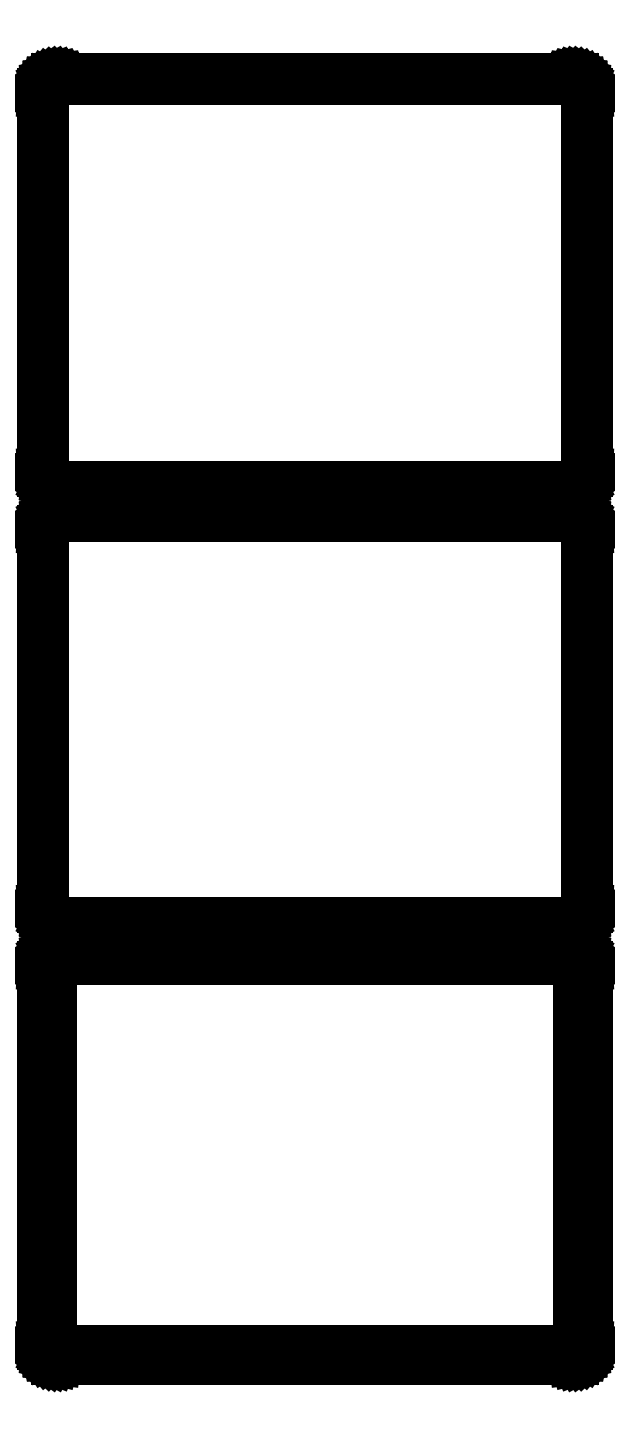
<metadata>
{"format":"dxf","ext":"dxf","renderer":"ezdxf+matplotlib","layout":"modelspace","background":"white","min_lineweight":24,"dpi":150}
</metadata>
<code>
0
SECTION
2
ENTITIES
0
LINE
8
0
10
85.94
20
652.6
11
86.55
21
652.7
0
LINE
8
0
10
86.55
20
652.7
11
87.13
21
653
0
LINE
8
0
10
87.13
20
653
11
87.68
21
653.3
0
LINE
8
0
10
87.68
20
653.3
11
88.19
21
653.6
0
LINE
8
0
10
88.19
20
653.6
11
88.64
21
654.1
0
LINE
8
0
10
88.64
20
654.1
11
89.05
21
654.6
0
LINE
8
0
10
89.05
20
654.6
11
89.38
21
655.1
0
LINE
8
0
10
89.38
20
655.1
11
89.65
21
655.7
0
LINE
8
0
10
89.65
20
655.7
11
89.84
21
656.3
0
LINE
8
0
10
89.84
20
656.3
11
89.96
21
656.9
0
LINE
8
0
10
89.96
20
656.9
11
90
21
657.5
0
LINE
8
0
10
90
20
657.5
11
90
21
782.5
0
LINE
8
0
10
90
20
782.5
11
89.96
21
783.1
0
LINE
8
0
10
89.96
20
783.1
11
89.84
21
783.7
0
LINE
8
0
10
89.84
20
783.7
11
89.65
21
784.3
0
LINE
8
0
10
89.65
20
784.3
11
89.38
21
784.9
0
LINE
8
0
10
89.38
20
784.9
11
89.05
21
785.4
0
LINE
8
0
10
89.05
20
785.4
11
88.64
21
785.9
0
LINE
8
0
10
88.64
20
785.9
11
88.19
21
786.4
0
LINE
8
0
10
88.19
20
786.4
11
87.68
21
786.7
0
LINE
8
0
10
87.68
20
786.7
11
87.13
21
787
0
LINE
8
0
10
87.13
20
787
11
86.55
21
787.3
0
LINE
8
0
10
86.55
20
787.3
11
85.94
21
787.4
0
LINE
8
0
10
85.94
20
787.4
11
85.31
21
787.5
0
LINE
8
0
10
85.31
20
787.5
11
-85.31
21
787.5
0
LINE
8
0
10
-85.31
20
787.5
11
-85.94
21
787.4
0
LINE
8
0
10
-85.94
20
787.4
11
-86.55
21
787.3
0
LINE
8
0
10
-86.55
20
787.3
11
-87.13
21
787
0
LINE
8
0
10
-87.13
20
787
11
-87.68
21
786.7
0
LINE
8
0
10
-87.68
20
786.7
11
-88.19
21
786.4
0
LINE
8
0
10
-88.19
20
786.4
11
-88.64
21
785.9
0
LINE
8
0
10
-88.64
20
785.9
11
-89.05
21
785.4
0
LINE
8
0
10
-89.05
20
785.4
11
-89.38
21
784.9
0
LINE
8
0
10
-89.38
20
784.9
11
-89.65
21
784.3
0
LINE
8
0
10
-89.65
20
784.3
11
-89.84
21
783.7
0
LINE
8
0
10
-89.84
20
783.7
11
-89.96
21
783.1
0
LINE
8
0
10
-89.96
20
783.1
11
-90
21
782.5
0
LINE
8
0
10
-90
20
782.5
11
-90
21
657.5
0
LINE
8
0
10
-90
20
657.5
11
-89.96
21
656.9
0
LINE
8
0
10
-89.96
20
656.9
11
-89.84
21
656.3
0
LINE
8
0
10
-89.84
20
656.3
11
-89.65
21
655.7
0
LINE
8
0
10
-89.65
20
655.7
11
-89.38
21
655.1
0
LINE
8
0
10
-89.38
20
655.1
11
-89.05
21
654.6
0
LINE
8
0
10
-89.05
20
654.6
11
-88.64
21
654.1
0
LINE
8
0
10
-88.64
20
654.1
11
-88.19
21
653.6
0
LINE
8
0
10
-88.19
20
653.6
11
-87.68
21
653.3
0
LINE
8
0
10
-87.68
20
653.3
11
-87.13
21
653
0
LINE
8
0
10
-87.13
20
653
11
-86.55
21
652.7
0
LINE
8
0
10
-86.55
20
652.7
11
-85.94
21
652.6
0
LINE
8
0
10
-85.94
20
652.6
11
-85.31
21
652.5
0
LINE
8
0
10
-85.31
20
652.5
11
85.31
21
652.5
0
LINE
8
0
10
85.31
20
652.5
11
85.94
21
652.6
0
LINE
8
0
10
-85.05
20
653
11
-85.64
21
653.1
0
LINE
8
0
10
-85.64
20
653.1
11
-86.22
21
653.2
0
LINE
8
0
10
-86.22
20
653.2
11
-86.77
21
653.5
0
LINE
8
0
10
-86.77
20
653.5
11
-87.3
21
653.7
0
LINE
8
0
10
-87.3
20
653.7
11
-87.78
21
654.1
0
LINE
8
0
10
-87.78
20
654.1
11
-88.21
21
654.5
0
LINE
8
0
10
-88.21
20
654.5
11
-88.59
21
655
0
LINE
8
0
10
-88.59
20
655
11
-88.91
21
655.5
0
LINE
8
0
10
-88.91
20
655.5
11
-89.17
21
656
0
LINE
8
0
10
-89.17
20
656
11
-89.35
21
656.6
0
LINE
8
0
10
-89.35
20
656.6
11
-89.46
21
657.2
0
LINE
8
0
10
-89.46
20
657.2
11
-89.5
21
657.8
0
LINE
8
0
10
-89.5
20
657.8
11
-89.5
21
782.2
0
LINE
8
0
10
-89.5
20
782.2
11
-89.46
21
782.8
0
LINE
8
0
10
-89.46
20
782.8
11
-89.35
21
783.4
0
LINE
8
0
10
-89.35
20
783.4
11
-89.17
21
784
0
LINE
8
0
10
-89.17
20
784
11
-88.91
21
784.5
0
LINE
8
0
10
-88.91
20
784.5
11
-88.59
21
785
0
LINE
8
0
10
-88.59
20
785
11
-88.21
21
785.5
0
LINE
8
0
10
-88.21
20
785.5
11
-87.78
21
785.9
0
LINE
8
0
10
-87.78
20
785.9
11
-87.3
21
786.3
0
LINE
8
0
10
-87.3
20
786.3
11
-86.77
21
786.5
0
LINE
8
0
10
-86.77
20
786.5
11
-86.22
21
786.8
0
LINE
8
0
10
-86.22
20
786.8
11
-85.64
21
786.9
0
LINE
8
0
10
-85.64
20
786.9
11
-85.05
21
787
0
LINE
8
0
10
-85.05
20
787
11
85.05
21
787
0
LINE
8
0
10
85.05
20
787
11
85.64
21
786.9
0
LINE
8
0
10
85.64
20
786.9
11
86.22
21
786.8
0
LINE
8
0
10
86.22
20
786.8
11
86.77
21
786.5
0
LINE
8
0
10
86.77
20
786.5
11
87.3
21
786.3
0
LINE
8
0
10
87.3
20
786.3
11
87.78
21
785.9
0
LINE
8
0
10
87.78
20
785.9
11
88.21
21
785.5
0
LINE
8
0
10
88.21
20
785.5
11
88.59
21
785
0
LINE
8
0
10
88.59
20
785
11
88.91
21
784.5
0
LINE
8
0
10
88.91
20
784.5
11
89.17
21
784
0
LINE
8
0
10
89.17
20
784
11
89.35
21
783.4
0
LINE
8
0
10
89.35
20
783.4
11
89.46
21
782.8
0
LINE
8
0
10
89.46
20
782.8
11
89.5
21
782.2
0
LINE
8
0
10
89.5
20
782.2
11
89.5
21
657.8
0
LINE
8
0
10
89.5
20
657.8
11
89.46
21
657.2
0
LINE
8
0
10
89.46
20
657.2
11
89.35
21
656.6
0
LINE
8
0
10
89.35
20
656.6
11
89.17
21
656
0
LINE
8
0
10
89.17
20
656
11
88.91
21
655.5
0
LINE
8
0
10
88.91
20
655.5
11
88.59
21
655
0
LINE
8
0
10
88.59
20
655
11
88.21
21
654.5
0
LINE
8
0
10
88.21
20
654.5
11
87.78
21
654.1
0
LINE
8
0
10
87.78
20
654.1
11
87.3
21
653.7
0
LINE
8
0
10
87.3
20
653.7
11
86.77
21
653.5
0
LINE
8
0
10
86.77
20
653.5
11
86.22
21
653.2
0
LINE
8
0
10
86.22
20
653.2
11
85.64
21
653.1
0
LINE
8
0
10
85.64
20
653.1
11
85.05
21
653
0
LINE
8
0
10
85.05
20
653
11
-85.05
21
653
0
LINE
8
0
10
85.94
20
508.6
11
86.55
21
508.7
0
LINE
8
0
10
86.55
20
508.7
11
87.13
21
509
0
LINE
8
0
10
87.13
20
509
11
87.68
21
509.3
0
LINE
8
0
10
87.68
20
509.3
11
88.19
21
509.6
0
LINE
8
0
10
88.19
20
509.6
11
88.64
21
510.1
0
LINE
8
0
10
88.64
20
510.1
11
89.05
21
510.6
0
LINE
8
0
10
89.05
20
510.6
11
89.38
21
511.1
0
LINE
8
0
10
89.38
20
511.1
11
89.65
21
511.7
0
LINE
8
0
10
89.65
20
511.7
11
89.84
21
512.3
0
LINE
8
0
10
89.84
20
512.3
11
89.96
21
512.9
0
LINE
8
0
10
89.96
20
512.9
11
90
21
513.5
0
LINE
8
0
10
90
20
513.5
11
90
21
638.5
0
LINE
8
0
10
90
20
638.5
11
89.96
21
639.1
0
LINE
8
0
10
89.96
20
639.1
11
89.84
21
639.7
0
LINE
8
0
10
89.84
20
639.7
11
89.65
21
640.3
0
LINE
8
0
10
89.65
20
640.3
11
89.38
21
640.9
0
LINE
8
0
10
89.38
20
640.9
11
89.05
21
641.4
0
LINE
8
0
10
89.05
20
641.4
11
88.64
21
641.9
0
LINE
8
0
10
88.64
20
641.9
11
88.19
21
642.4
0
LINE
8
0
10
88.19
20
642.4
11
87.68
21
642.7
0
LINE
8
0
10
87.68
20
642.7
11
87.13
21
643
0
LINE
8
0
10
87.13
20
643
11
86.55
21
643.3
0
LINE
8
0
10
86.55
20
643.3
11
85.94
21
643.4
0
LINE
8
0
10
85.94
20
643.4
11
85.31
21
643.5
0
LINE
8
0
10
85.31
20
643.5
11
-85.31
21
643.5
0
LINE
8
0
10
-85.31
20
643.5
11
-85.94
21
643.4
0
LINE
8
0
10
-85.94
20
643.4
11
-86.55
21
643.3
0
LINE
8
0
10
-86.55
20
643.3
11
-87.13
21
643
0
LINE
8
0
10
-87.13
20
643
11
-87.68
21
642.7
0
LINE
8
0
10
-87.68
20
642.7
11
-88.19
21
642.4
0
LINE
8
0
10
-88.19
20
642.4
11
-88.64
21
641.9
0
LINE
8
0
10
-88.64
20
641.9
11
-89.05
21
641.4
0
LINE
8
0
10
-89.05
20
641.4
11
-89.38
21
640.9
0
LINE
8
0
10
-89.38
20
640.9
11
-89.65
21
640.3
0
LINE
8
0
10
-89.65
20
640.3
11
-89.84
21
639.7
0
LINE
8
0
10
-89.84
20
639.7
11
-89.96
21
639.1
0
LINE
8
0
10
-89.96
20
639.1
11
-90
21
638.5
0
LINE
8
0
10
-90
20
638.5
11
-90
21
513.5
0
LINE
8
0
10
-90
20
513.5
11
-89.96
21
512.9
0
LINE
8
0
10
-89.96
20
512.9
11
-89.84
21
512.3
0
LINE
8
0
10
-89.84
20
512.3
11
-89.65
21
511.7
0
LINE
8
0
10
-89.65
20
511.7
11
-89.38
21
511.1
0
LINE
8
0
10
-89.38
20
511.1
11
-89.05
21
510.6
0
LINE
8
0
10
-89.05
20
510.6
11
-88.64
21
510.1
0
LINE
8
0
10
-88.64
20
510.1
11
-88.19
21
509.6
0
LINE
8
0
10
-88.19
20
509.6
11
-87.68
21
509.3
0
LINE
8
0
10
-87.68
20
509.3
11
-87.13
21
509
0
LINE
8
0
10
-87.13
20
509
11
-86.55
21
508.7
0
LINE
8
0
10
-86.55
20
508.7
11
-85.94
21
508.6
0
LINE
8
0
10
-85.94
20
508.6
11
-85.31
21
508.5
0
LINE
8
0
10
-85.31
20
508.5
11
85.31
21
508.5
0
LINE
8
0
10
85.31
20
508.5
11
85.94
21
508.6
0
LINE
8
0
10
-85.04
20
509.2
11
-85.61
21
509.3
0
LINE
8
0
10
-85.61
20
509.3
11
-86.16
21
509.4
0
LINE
8
0
10
-86.16
20
509.4
11
-86.7
21
509.6
0
LINE
8
0
10
-86.7
20
509.6
11
-87.2
21
509.9
0
LINE
8
0
10
-87.2
20
509.9
11
-87.67
21
510.2
0
LINE
8
0
10
-87.67
20
510.2
11
-88.09
21
510.6
0
LINE
8
0
10
-88.09
20
510.6
11
-88.45
21
511.1
0
LINE
8
0
10
-88.45
20
511.1
11
-88.76
21
511.5
0
LINE
8
0
10
-88.76
20
511.5
11
-89.01
21
512.1
0
LINE
8
0
10
-89.01
20
512.1
11
-89.18
21
512.6
0
LINE
8
0
10
-89.18
20
512.6
11
-89.29
21
513.2
0
LINE
8
0
10
-89.29
20
513.2
11
-89.33
21
513.8
0
LINE
8
0
10
-89.33
20
513.8
11
-89.33
21
638.2
0
LINE
8
0
10
-89.33
20
638.2
11
-89.29
21
638.8
0
LINE
8
0
10
-89.29
20
638.8
11
-89.18
21
639.4
0
LINE
8
0
10
-89.18
20
639.4
11
-89.01
21
639.9
0
LINE
8
0
10
-89.01
20
639.9
11
-88.76
21
640.5
0
LINE
8
0
10
-88.76
20
640.5
11
-88.45
21
640.9
0
LINE
8
0
10
-88.45
20
640.9
11
-88.09
21
641.4
0
LINE
8
0
10
-88.09
20
641.4
11
-87.67
21
641.8
0
LINE
8
0
10
-87.67
20
641.8
11
-87.2
21
642.1
0
LINE
8
0
10
-87.2
20
642.1
11
-86.7
21
642.4
0
LINE
8
0
10
-86.7
20
642.4
11
-86.16
21
642.6
0
LINE
8
0
10
-86.16
20
642.6
11
-85.61
21
642.7
0
LINE
8
0
10
-85.61
20
642.7
11
-85.04
21
642.8
0
LINE
8
0
10
-85.04
20
642.8
11
85.04
21
642.8
0
LINE
8
0
10
85.04
20
642.8
11
85.61
21
642.7
0
LINE
8
0
10
85.61
20
642.7
11
86.16
21
642.6
0
LINE
8
0
10
86.16
20
642.6
11
86.7
21
642.4
0
LINE
8
0
10
86.7
20
642.4
11
87.2
21
642.1
0
LINE
8
0
10
87.2
20
642.1
11
87.67
21
641.8
0
LINE
8
0
10
87.67
20
641.8
11
88.09
21
641.4
0
LINE
8
0
10
88.09
20
641.4
11
88.45
21
640.9
0
LINE
8
0
10
88.45
20
640.9
11
88.76
21
640.5
0
LINE
8
0
10
88.76
20
640.5
11
89.01
21
639.9
0
LINE
8
0
10
89.01
20
639.9
11
89.18
21
639.4
0
LINE
8
0
10
89.18
20
639.4
11
89.29
21
638.8
0
LINE
8
0
10
89.29
20
638.8
11
89.33
21
638.2
0
LINE
8
0
10
89.33
20
638.2
11
89.33
21
513.8
0
LINE
8
0
10
89.33
20
513.8
11
89.29
21
513.2
0
LINE
8
0
10
89.29
20
513.2
11
89.18
21
512.6
0
LINE
8
0
10
89.18
20
512.6
11
89.01
21
512.1
0
LINE
8
0
10
89.01
20
512.1
11
88.76
21
511.5
0
LINE
8
0
10
88.76
20
511.5
11
88.45
21
511.1
0
LINE
8
0
10
88.45
20
511.1
11
88.09
21
510.6
0
LINE
8
0
10
88.09
20
510.6
11
87.67
21
510.2
0
LINE
8
0
10
87.67
20
510.2
11
87.2
21
509.9
0
LINE
8
0
10
87.2
20
509.9
11
86.7
21
509.6
0
LINE
8
0
10
86.7
20
509.6
11
86.16
21
509.4
0
LINE
8
0
10
86.16
20
509.4
11
85.61
21
509.3
0
LINE
8
0
10
85.61
20
509.3
11
85.04
21
509.2
0
LINE
8
0
10
85.04
20
509.2
11
-85.04
21
509.2
0
LINE
8
0
10
85.94
20
364.6
11
86.55
21
364.7
0
LINE
8
0
10
86.55
20
364.7
11
87.13
21
365
0
LINE
8
0
10
87.13
20
365
11
87.68
21
365.3
0
LINE
8
0
10
87.68
20
365.3
11
88.19
21
365.6
0
LINE
8
0
10
88.19
20
365.6
11
88.64
21
366.1
0
LINE
8
0
10
88.64
20
366.1
11
89.05
21
366.6
0
LINE
8
0
10
89.05
20
366.6
11
89.38
21
367.1
0
LINE
8
0
10
89.38
20
367.1
11
89.65
21
367.7
0
LINE
8
0
10
89.65
20
367.7
11
89.84
21
368.3
0
LINE
8
0
10
89.84
20
368.3
11
89.96
21
368.9
0
LINE
8
0
10
89.96
20
368.9
11
90
21
369.5
0
LINE
8
0
10
90
20
369.5
11
90
21
494.5
0
LINE
8
0
10
90
20
494.5
11
89.96
21
495.1
0
LINE
8
0
10
89.96
20
495.1
11
89.84
21
495.7
0
LINE
8
0
10
89.84
20
495.7
11
89.65
21
496.3
0
LINE
8
0
10
89.65
20
496.3
11
89.38
21
496.9
0
LINE
8
0
10
89.38
20
496.9
11
89.05
21
497.4
0
LINE
8
0
10
89.05
20
497.4
11
88.64
21
497.9
0
LINE
8
0
10
88.64
20
497.9
11
88.19
21
498.4
0
LINE
8
0
10
88.19
20
498.4
11
87.68
21
498.7
0
LINE
8
0
10
87.68
20
498.7
11
87.13
21
499
0
LINE
8
0
10
87.13
20
499
11
86.55
21
499.3
0
LINE
8
0
10
86.55
20
499.3
11
85.94
21
499.4
0
LINE
8
0
10
85.94
20
499.4
11
85.31
21
499.5
0
LINE
8
0
10
85.31
20
499.5
11
-85.31
21
499.5
0
LINE
8
0
10
-85.31
20
499.5
11
-85.94
21
499.4
0
LINE
8
0
10
-85.94
20
499.4
11
-86.55
21
499.3
0
LINE
8
0
10
-86.55
20
499.3
11
-87.13
21
499
0
LINE
8
0
10
-87.13
20
499
11
-87.68
21
498.7
0
LINE
8
0
10
-87.68
20
498.7
11
-88.19
21
498.4
0
LINE
8
0
10
-88.19
20
498.4
11
-88.64
21
497.9
0
LINE
8
0
10
-88.64
20
497.9
11
-89.05
21
497.4
0
LINE
8
0
10
-89.05
20
497.4
11
-89.38
21
496.9
0
LINE
8
0
10
-89.38
20
496.9
11
-89.65
21
496.3
0
LINE
8
0
10
-89.65
20
496.3
11
-89.84
21
495.7
0
LINE
8
0
10
-89.84
20
495.7
11
-89.96
21
495.1
0
LINE
8
0
10
-89.96
20
495.1
11
-90
21
494.5
0
LINE
8
0
10
-90
20
494.5
11
-90
21
369.5
0
LINE
8
0
10
-90
20
369.5
11
-89.96
21
368.9
0
LINE
8
0
10
-89.96
20
368.9
11
-89.84
21
368.3
0
LINE
8
0
10
-89.84
20
368.3
11
-89.65
21
367.7
0
LINE
8
0
10
-89.65
20
367.7
11
-89.38
21
367.1
0
LINE
8
0
10
-89.38
20
367.1
11
-89.05
21
366.6
0
LINE
8
0
10
-89.05
20
366.6
11
-88.64
21
366.1
0
LINE
8
0
10
-88.64
20
366.1
11
-88.19
21
365.6
0
LINE
8
0
10
-88.19
20
365.6
11
-87.68
21
365.3
0
LINE
8
0
10
-87.68
20
365.3
11
-87.13
21
365
0
LINE
8
0
10
-87.13
20
365
11
-86.55
21
364.7
0
LINE
8
0
10
-86.55
20
364.7
11
-85.94
21
364.6
0
LINE
8
0
10
-85.94
20
364.6
11
-85.31
21
364.5
0
LINE
8
0
10
-85.31
20
364.5
11
85.31
21
364.5
0
LINE
8
0
10
85.31
20
364.5
11
85.94
21
364.6
0
LINE
8
0
10
-84.88
20
367.6
11
-85.15
21
367.7
0
LINE
8
0
10
-85.15
20
367.7
11
-85.4
21
367.7
0
LINE
8
0
10
-85.4
20
367.7
11
-85.65
21
367.8
0
LINE
8
0
10
-85.65
20
367.8
11
-85.88
21
368
0
LINE
8
0
10
-85.88
20
368
11
-86.09
21
368.1
0
LINE
8
0
10
-86.09
20
368.1
11
-86.29
21
368.3
0
LINE
8
0
10
-86.29
20
368.3
11
-86.46
21
368.5
0
LINE
8
0
10
-86.46
20
368.5
11
-86.6
21
368.7
0
LINE
8
0
10
-86.6
20
368.7
11
-86.71
21
369
0
LINE
8
0
10
-86.71
20
369
11
-86.79
21
369.2
0
LINE
8
0
10
-86.79
20
369.2
11
-86.84
21
369.5
0
LINE
8
0
10
-86.84
20
369.5
11
-86.86
21
369.8
0
LINE
8
0
10
-86.86
20
369.8
11
-86.86
21
494.2
0
LINE
8
0
10
-86.86
20
494.2
11
-86.84
21
494.5
0
LINE
8
0
10
-86.84
20
494.5
11
-86.79
21
494.8
0
LINE
8
0
10
-86.79
20
494.8
11
-86.71
21
495
0
LINE
8
0
10
-86.71
20
495
11
-86.6
21
495.3
0
LINE
8
0
10
-86.6
20
495.3
11
-86.46
21
495.5
0
LINE
8
0
10
-86.46
20
495.5
11
-86.29
21
495.7
0
LINE
8
0
10
-86.29
20
495.7
11
-86.09
21
495.9
0
LINE
8
0
10
-86.09
20
495.9
11
-85.88
21
496
0
LINE
8
0
10
-85.88
20
496
11
-85.65
21
496.2
0
LINE
8
0
10
-85.65
20
496.2
11
-85.4
21
496.3
0
LINE
8
0
10
-85.4
20
496.3
11
-85.15
21
496.3
0
LINE
8
0
10
-85.15
20
496.3
11
-84.88
21
496.4
0
LINE
8
0
10
-84.88
20
496.4
11
84.88
21
496.4
0
LINE
8
0
10
84.88
20
496.4
11
85.15
21
496.3
0
LINE
8
0
10
85.15
20
496.3
11
85.4
21
496.3
0
LINE
8
0
10
85.4
20
496.3
11
85.65
21
496.2
0
LINE
8
0
10
85.65
20
496.2
11
85.88
21
496
0
LINE
8
0
10
85.88
20
496
11
86.09
21
495.9
0
LINE
8
0
10
86.09
20
495.9
11
86.29
21
495.7
0
LINE
8
0
10
86.29
20
495.7
11
86.46
21
495.5
0
LINE
8
0
10
86.46
20
495.5
11
86.6
21
495.3
0
LINE
8
0
10
86.6
20
495.3
11
86.71
21
495
0
LINE
8
0
10
86.71
20
495
11
86.79
21
494.8
0
LINE
8
0
10
86.79
20
494.8
11
86.84
21
494.5
0
LINE
8
0
10
86.84
20
494.5
11
86.86
21
494.2
0
LINE
8
0
10
86.86
20
494.2
11
86.86
21
369.8
0
LINE
8
0
10
86.86
20
369.8
11
86.84
21
369.5
0
LINE
8
0
10
86.84
20
369.5
11
86.79
21
369.2
0
LINE
8
0
10
86.79
20
369.2
11
86.71
21
369
0
LINE
8
0
10
86.71
20
369
11
86.6
21
368.7
0
LINE
8
0
10
86.6
20
368.7
11
86.46
21
368.5
0
LINE
8
0
10
86.46
20
368.5
11
86.29
21
368.3
0
LINE
8
0
10
86.29
20
368.3
11
86.09
21
368.1
0
LINE
8
0
10
86.09
20
368.1
11
85.88
21
368
0
LINE
8
0
10
85.88
20
368
11
85.65
21
367.8
0
LINE
8
0
10
85.65
20
367.8
11
85.4
21
367.7
0
LINE
8
0
10
85.4
20
367.7
11
85.15
21
367.7
0
LINE
8
0
10
85.15
20
367.7
11
84.88
21
367.6
0
LINE
8
0
10
84.88
20
367.6
11
-84.88
21
367.6
0
ENDSEC
0
EOF

</code>
